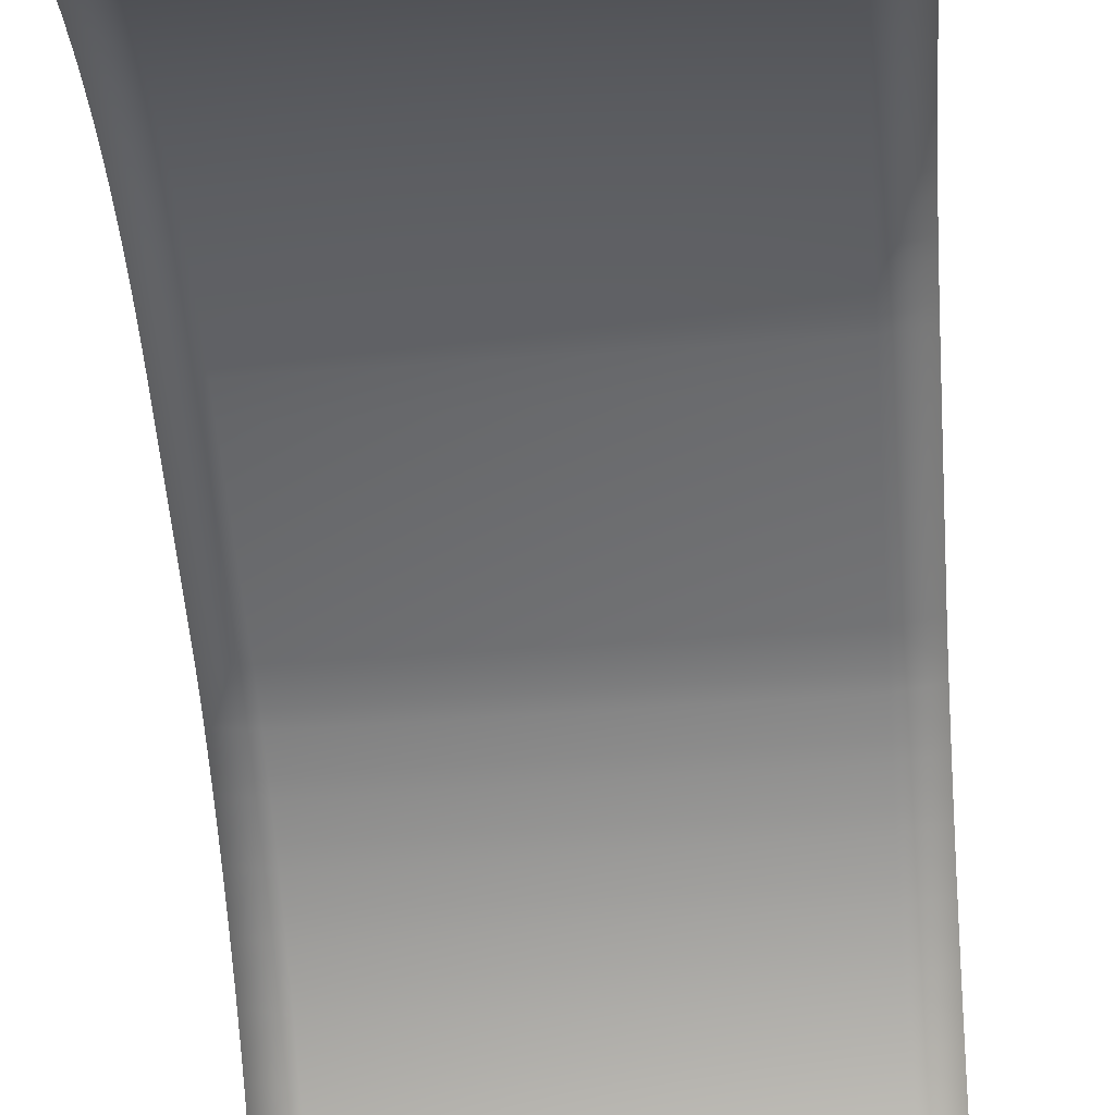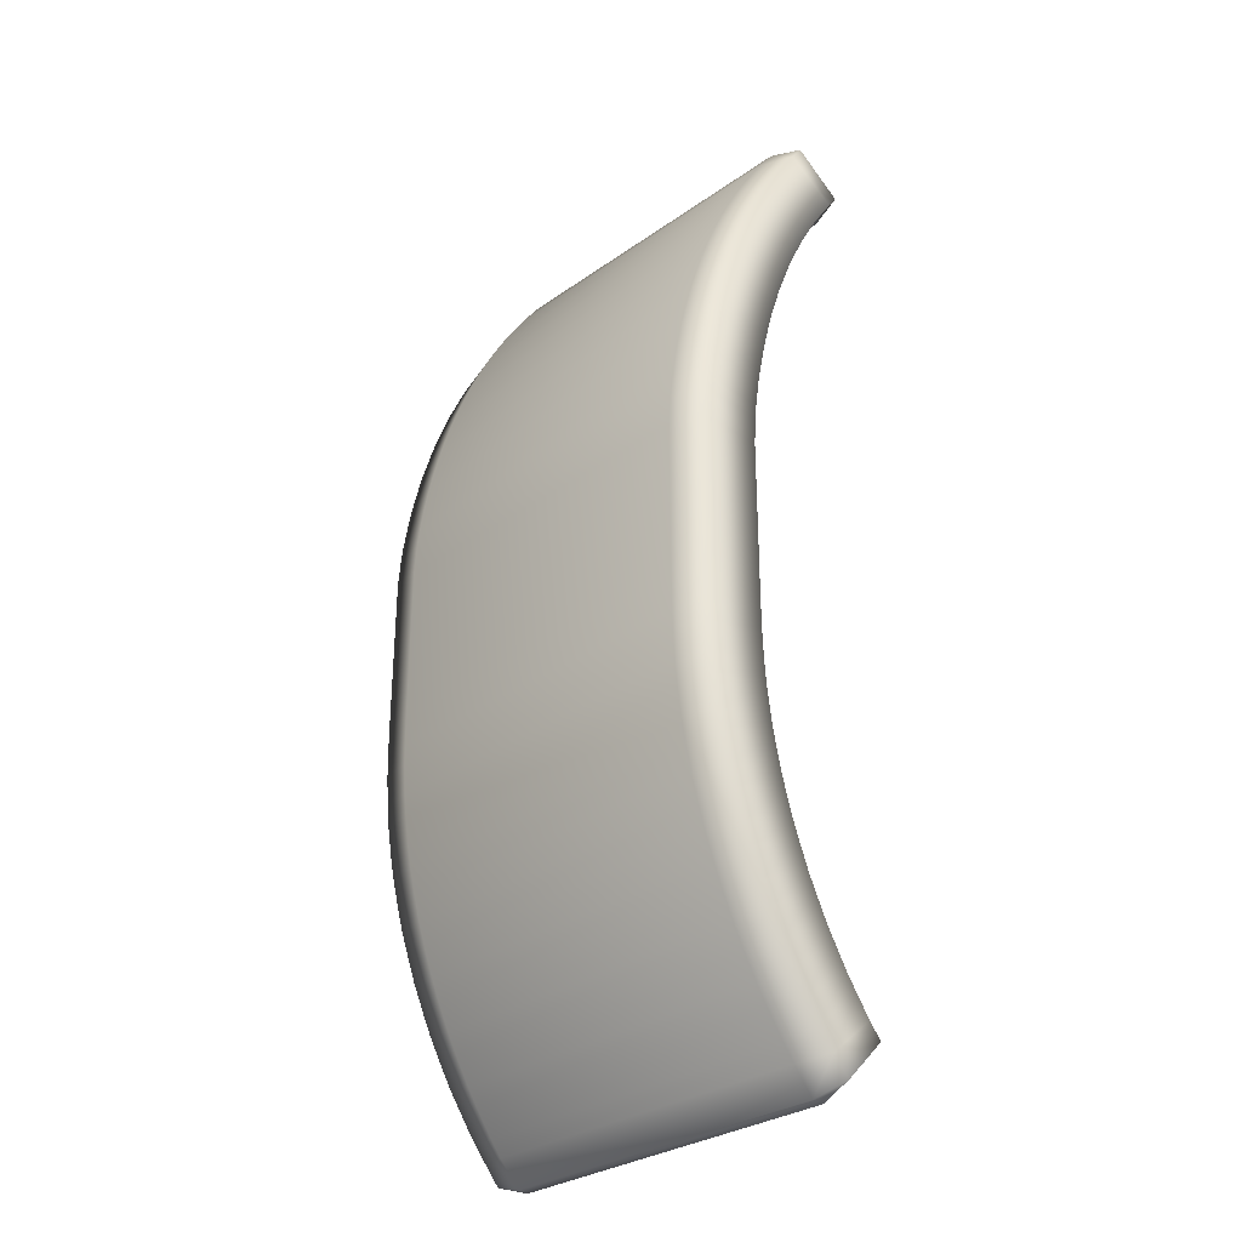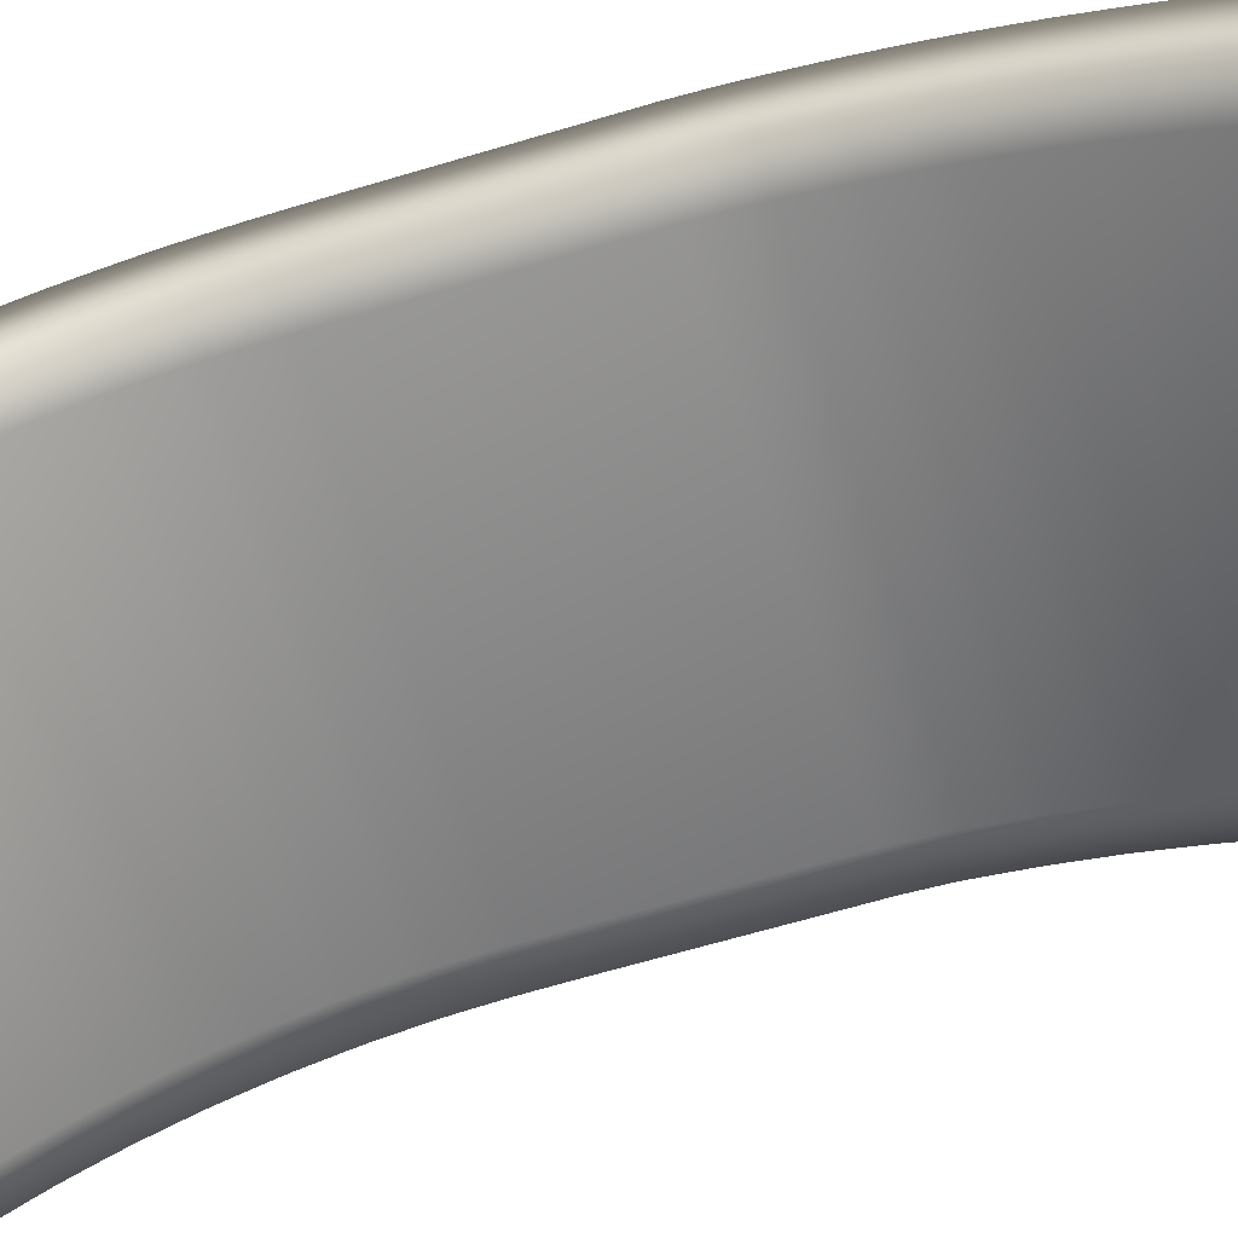
<metadata>
{"format":"obj","ext":"obj","renderer":"f3d","projection":"perspective","resolution":1024,"background":"white","views":[{"elev":-53.3,"azim":-175.6,"up":"+Y"},{"elev":-30.5,"azim":-134.7,"up":"+Z"},{"elev":-63.1,"azim":-73.0,"up":"+Y"}]}
</metadata>
<code>
o Cube_Cube.001
v 1.68 -0.2224 -0.773
v 1.68 -0.2224 0.773
v -1.68 -0.2224 0.773
v -1.68 -0.2224 -0.773
v 1.68 0.5776 -0.773
v -1.68 0.5776 -0.773
v -1.68 0.5776 0.773
v 1.68 0.5776 0.773
v 2 -0.1584 -0.773
v 2 0.5136 -0.773
v 2 0.5136 0.773
v 2 -0.1584 0.773
v -2 -0.1584 0.773
v -2 0.5136 0.773
v -2 0.5136 -0.773
v -2 -0.1584 -0.773
v -2 -0.1622 -1.068
v -2 0.5092 -1.068
v -2 0.5039 -1.253
v -2 -0.1656 -1.195
v 2 0.5092 -1.068
v 2 -0.1622 -1.068
v 2 -0.1656 -1.195
v 2 0.5039 -1.253
v -1.68 0.5734 -1.067
v 1.68 0.5734 -1.067
v 1.68 0.5678 -1.259
v -1.68 0.5678 -1.259
v 1.68 -0.2263 -1.067
v -1.68 -0.2263 -1.067
v -1.68 -0.2295 -1.19
v 1.68 -0.2295 -1.19
v 1.68 -0.2496 -1.479
v -1.68 -0.2496 -1.479
v -1.68 -0.2642 -1.608
v 1.68 -0.2642 -1.608
v -1.68 0.5471 -1.548
v 1.68 0.5471 -1.548
v 1.68 0.5243 -1.746
v -1.68 0.5243 -1.746
v 2 0.4812 -1.546
v 2 -0.1845 -1.488
v 2 -0.1991 -1.617
v 2 0.4597 -1.732
v -2 -0.1845 -1.488
v -2 0.4812 -1.546
v -2 0.4597 -1.732
v -2 -0.1991 -1.617
v -2 -0.2409 -1.905
v -2 0.4105 -2.019
v -2 0.3725 -2.205
v -2 -0.2673 -2.036
v 2 0.4105 -2.019
v 2 -0.2409 -1.905
v 2 -0.2673 -2.036
v 2 0.3725 -2.205
v -1.68 0.4807 -2.021
v 1.68 0.4807 -2.021
v 1.68 0.4381 -2.23
v -1.68 0.4381 -2.23
v 1.68 -0.3072 -1.884
v -1.68 -0.3072 -1.884
v -1.68 -0.3357 -2.026
v 1.68 -0.3357 -2.026
v 1.68 -0.3983 -2.281
v -1.68 -0.3983 -2.281
v -1.68 -0.4439 -2.437
v 1.68 -0.4439 -2.437
v -1.68 0.3749 -2.485
v 1.68 0.3749 -2.485
v 1.68 0.3093 -2.707
v -1.68 0.3093 -2.707
v 2 0.2985 -2.482
v 2 -0.3312 -2.316
v 2 -0.3703 -2.449
v 2 0.2432 -2.669
v -2 -0.3312 -2.316
v -2 0.2985 -2.482
v -2 0.2432 -2.669
v -2 -0.3703 -2.449
v -2 -0.4552 -2.717
v -2 0.1466 -2.933
v -2 0.07308 -3.12
v -2 -0.5083 -2.853
v 2 0.1466 -2.933
v 2 -0.4552 -2.717
v 2 -0.5083 -2.853
v 2 0.07308 -3.12
v -1.68 0.2305 -2.939
v 1.68 0.2305 -2.939
v 1.68 0.1391 -3.172
v -1.68 0.1391 -3.172
v 1.68 -0.5224 -2.669
v -1.68 -0.5224 -2.669
v -1.68 -0.5881 -2.838
v 1.68 -0.5881 -2.838
v 1.68 -0.6787 -3.045
v -1.68 -0.6787 -3.045
v -1.68 -0.7667 -3.224
v 1.68 -0.7667 -3.224
v -1.68 0.04817 -3.378
v 1.68 0.04817 -3.378
v 1.68 -0.07096 -3.619
v -1.68 -0.07097 -3.619
v 2 -0.0433 -3.367
v 2 -0.6121 -3.106
v 2 -0.6808 -3.245
v 2 -0.1362 -3.555
v -2 -0.6121 -3.106
v -2 -0.0433 -3.367
v -2 -0.1362 -3.555
v -2 -0.6808 -3.245
v -2 -0.8012 -3.48
v -2 -0.2693 -3.783
v -2 -0.3827 -3.97
v -2 -0.887 -3.622
v 2 -0.2692 -3.783
v 2 -0.8012 -3.48
v 2 -0.887 -3.622
v 2 -0.3827 -3.97
v -1.68 -0.1711 -3.802
v 1.68 -0.1711 -3.802
v 1.68 -0.3189 -4.046
v -1.68 -0.3189 -4.046
v 1.68 -0.8666 -3.407
v -1.68 -0.8666 -3.407
v -1.68 -0.978 -3.592
v 1.68 -0.978 -3.592
v 1.68 -1.085 -3.753
v -1.68 -1.085 -3.753
v -1.68 -1.22 -3.939
v 1.68 -1.22 -3.939
v -1.68 -0.426 -4.206
v 1.68 -0.426 -4.206
v 1.68 -0.6026 -4.448
v -1.68 -0.6026 -4.448
v 2 -0.5291 -4.176
v 2 -1.021 -3.837
v 2 -1.126 -3.981
v 2 -0.6644 -4.361
v -2 -1.021 -3.837
v -2 -0.5291 -4.176
v -2 -0.6644 -4.361
v -2 -1.126 -3.981
v -2 -1.271 -4.174
v -2 -0.8206 -4.545
v -2 -0.9791 -4.727
v -2 -1.396 -4.318
v 2 -0.8206 -4.545
v 2 -1.271 -4.174
v 2 -1.396 -4.318
v 2 -0.9791 -4.727
v -1.68 -0.7149 -4.589
v 1.68 -0.7149 -4.589
v 1.68 -0.9197 -4.823
v -1.68 -0.9197 -4.823
v 1.68 -1.332 -4.08
v -1.68 -1.332 -4.08
v -1.68 -1.491 -4.263
v 1.68 -1.491 -4.263
v 1.68 -1.036 -4.831
v 1.68 -1.49 -4.387
v -1.68 -1.49 -4.387
v -1.68 -1.036 -4.831
v -2 0.4928 1.068
v -2 -0.1752 1.068
v -2 -0.1928 1.198
v -2 0.4715 1.24
v 2 -0.1752 1.068
v 2 0.4928 1.068
v 2 0.4715 1.24
v 2 -0.1928 1.198
v 1.68 0.5601 1.062
v -1.68 0.5601 1.062
v -1.68 0.5369 1.249
v 1.68 0.5369 1.249
v -1.68 -0.2414 1.061
v 1.68 -0.2414 1.061
v 1.68 -0.26 1.199
v -1.68 -0.26 1.199
v -1.68 -0.3058 1.473
v 1.68 -0.3058 1.473
v 1.68 -0.3353 1.62
v -1.68 -0.3353 1.62
v 1.68 0.4939 1.525
v -1.68 0.4939 1.525
v -1.68 0.4569 1.721
v 1.68 0.4569 1.721
v 2 -0.2386 1.489
v 2 0.4229 1.532
v 2 0.3904 1.703
v 2 -0.2646 1.619
v -2 0.4229 1.532
v -2 -0.2386 1.489
v -2 -0.2646 1.619
v -2 0.3904 1.703
v -2 0.3228 1.989
v -2 -0.3277 1.906
v -2 -0.3625 2.036
v -2 0.279 2.16
v 2 -0.3277 1.906
v 2 0.3228 1.989
v 2 0.279 2.16
v 2 -0.3625 2.036
v 1.68 0.3988 1.983
v -1.68 0.3988 1.983
v -1.68 0.3462 2.188
v 1.68 0.3462 2.188
v -1.68 -0.3958 1.879
v 1.68 -0.3958 1.879
v 1.68 -0.4381 2.037
v -1.68 -0.4381 2.037
v -1.68 -0.5109 2.279
v 1.68 -0.5109 2.279
v 1.68 -0.5677 2.447
v -1.68 -0.5677 2.447
v 1.68 0.2754 2.433
v -1.68 0.2754 2.433
v -1.68 0.2055 2.647
v 1.68 0.2055 2.647
v 2 -0.4424 2.316
v 2 0.1933 2.439
v 2 0.1379 2.609
v 2 -0.4865 2.447
v -2 0.1933 2.439
v -2 -0.4424 2.316
v -2 -0.4865 2.447
v -2 0.1379 2.609
v -2 0.03515 2.879
v -2 -0.5824 2.718
v -2 -0.6363 2.849
v -2 -0.0323 3.049
v 2 -0.5824 2.718
v 2 0.03515 2.879
v 2 -0.0323 3.049
v 2 -0.6363 2.849
v 1.68 0.1239 2.874
v -1.68 0.1239 2.874
v -1.68 0.03529 3.097
v 1.68 0.03529 3.097
v -1.68 -0.6509 2.67
v 1.68 -0.6509 2.67
v 1.68 -0.7236 2.847
v -1.68 -0.7236 2.847
v -1.68 -0.8153 3.053
v 1.68 -0.8153 3.053
v 1.68 -0.905 3.237
v -1.68 -0.905 3.237
v 1.68 -0.05506 3.305
v -1.68 -0.05506 3.305
v -1.68 -0.1635 3.534
v 1.68 -0.1635 3.534
v 2 -0.7471 3.11
v 2 -0.1507 3.307
v 2 -0.2307 3.476
v 2 -0.8115 3.242
v -2 -0.1507 3.307
v -2 -0.7471 3.11
v -2 -0.8115 3.242
v -2 -0.2307 3.476
v -2 -0.3632 3.722
v -2 -0.9362 3.491
v -2 -1.012 3.624
v -2 -0.4564 3.89
v 2 -0.9362 3.491
v 2 -0.3632 3.722
v 2 -0.4564 3.89
v 2 -1.012 3.624
v 1.68 -0.261 3.724
v -1.68 -0.261 3.724
v -1.68 -0.3899 3.957
v 1.68 -0.3899 3.957
v -1.68 -1.004 3.424
v 1.68 -1.004 3.424
v 1.68 -1.111 3.613
v -1.68 -1.111 3.613
v -1.68 -1.215 3.784
v 1.68 -1.215 3.784
v 1.68 -1.341 3.975
v -1.68 -1.341 3.975
v 1.68 -0.4933 4.131
v -1.68 -0.4933 4.131
v -1.68 -0.6429 4.364
v 1.68 -0.6429 4.364
v 2 -1.149 3.859
v 2 -0.6013 4.121
v 2 -0.7083 4.288
v 2 -1.236 3.993
v -2 -0.6013 4.121
v -2 -1.149 3.859
v -2 -1.236 3.993
v -2 -0.7083 4.288
v -2 -0.8638 4.504
v -2 -1.384 4.213
v -2 -1.485 4.347
v -2 -0.9854 4.67
v 2 -1.384 4.213
v 2 -0.8638 4.504
v 2 -0.9854 4.67
v 2 -1.485 4.347
v 1.68 -0.751 4.522
v -1.68 -0.751 4.522
v -1.68 -0.9213 4.754
v 1.68 -0.9213 4.754
v -1.68 -1.449 4.13
v 1.68 -1.449 4.13
v 1.68 -1.593 4.32
v -1.68 -1.593 4.32
v 1.68 -1.586 4.434
v 1.68 -1.038 4.789
v -1.68 -1.038 4.789
v -1.68 -1.586 4.434
f 147 156 164
f 148 163 159
f 152 161 155
f 151 160 162
f 295 308 312
f 296 311 303
f 300 309 307
f 299 304 310
f 292 293 302
f 292 302 283
f 284 301 287
f 301 298 287
f 280 305 294
f 280 294 291
f 288 297 279
f 297 306 279
f 268 285 275
f 285 278 275
f 272 281 267
f 281 286 267
f 264 289 282
f 264 282 271
f 276 277 290
f 276 290 263
f 260 261 270
f 260 270 251
f 252 269 255
f 269 266 255
f 248 273 262
f 248 262 259
f 256 265 247
f 265 274 247
f 236 253 243
f 253 246 243
f 240 249 235
f 249 254 235
f 244 245 258
f 244 258 231
f 232 257 250
f 232 250 239
f 220 237 223
f 237 234 223
f 228 229 238
f 228 238 219
f 224 233 215
f 233 242 215
f 216 241 230
f 216 230 227
f 208 217 203
f 217 222 203
f 204 221 211
f 221 214 211
f 200 225 218
f 200 218 207
f 212 213 226
f 212 226 199
f 188 205 191
f 205 202 191
f 196 197 206
f 196 206 187
f 192 201 183
f 201 210 183
f 184 209 198
f 184 198 195
f 176 185 171
f 185 190 171
f 172 189 179
f 189 182 179
f 168 193 186
f 168 186 175
f 180 181 194
f 180 194 167
f 136 153 143
f 153 146 143
f 140 149 154
f 140 154 135
f 132 157 150
f 132 150 139
f 144 145 131
f 145 158 131
f 128 129 138
f 128 138 119
f 120 137 134
f 120 134 123
f 116 141 127
f 141 130 127
f 124 133 115
f 133 142 115
f 104 121 111
f 121 114 111
f 108 117 122
f 108 122 103
f 100 125 118
f 100 118 107
f 112 113 99
f 113 126 99
f 96 97 106
f 96 106 87
f 88 105 102
f 88 102 91
f 84 109 95
f 109 98 95
f 92 101 83
f 101 110 83
f 72 89 79
f 89 82 79
f 76 85 90
f 76 90 71
f 68 93 86
f 68 86 75
f 80 81 67
f 81 94 67
f 64 65 74
f 64 74 55
f 56 73 70
f 56 70 59
f 52 77 63
f 77 66 63
f 60 69 51
f 69 78 51
f 44 53 58
f 44 58 39
f 40 57 47
f 57 50 47
f 48 49 35
f 49 62 35
f 36 61 54
f 36 54 43
f 24 41 38
f 24 38 27
f 32 33 42
f 32 42 23
f 28 37 19
f 37 46 19
f 20 45 31
f 45 34 31
f 6 25 15
f 25 18 15
f 14 165 174
f 14 174 7
f 8 173 11
f 173 170 11
f 10 21 26
f 10 26 5
f 16 17 4
f 17 30 4
f 3 177 166
f 3 166 13
f 12 169 2
f 169 178 2
f 1 29 22
f 1 22 9
f 307 309 312
f 307 312 308
f 310 304 311
f 304 303 311
f 299 310 300
f 310 309 300
f 300 307 306
f 300 306 297
f 304 299 298
f 304 298 301
f 311 296 295
f 311 295 312
f 296 303 293
f 303 302 293
f 308 295 305
f 295 294 305
f 293 292 291
f 293 291 294
f 287 298 288
f 298 297 288
f 283 302 284
f 302 301 284
f 284 287 286
f 284 286 281
f 292 283 289
f 283 282 289
f 305 280 279
f 305 279 306
f 280 291 277
f 291 290 277
f 288 279 278
f 288 278 285
f 275 278 277
f 275 277 276
f 281 272 282
f 272 271 282
f 285 268 286
f 268 267 286
f 268 275 274
f 268 274 265
f 272 267 266
f 272 266 269
f 289 264 263
f 289 263 290
f 264 271 261
f 271 270 261
f 276 263 273
f 263 262 273
f 261 260 259
f 261 259 262
f 255 266 256
f 266 265 256
f 251 270 252
f 270 269 252
f 252 255 254
f 252 254 249
f 260 251 257
f 251 250 257
f 273 248 247
f 273 247 274
f 248 259 245
f 259 258 245
f 256 247 246
f 256 246 253
f 243 246 245
f 243 245 244
f 249 240 250
f 240 239 250
f 253 236 254
f 236 235 254
f 236 243 242
f 236 242 233
f 240 235 234
f 240 234 237
f 231 258 257
f 231 257 232
f 232 239 229
f 239 238 229
f 244 231 241
f 231 230 241
f 229 228 227
f 229 227 230
f 223 234 224
f 234 233 224
f 237 220 238
f 220 219 238
f 220 223 222
f 220 222 217
f 228 219 225
f 219 218 225
f 215 242 241
f 215 241 216
f 216 227 213
f 227 226 213
f 224 215 214
f 224 214 221
f 211 214 213
f 211 213 212
f 217 208 218
f 208 207 218
f 203 222 204
f 222 221 204
f 204 211 210
f 204 210 201
f 208 203 202
f 208 202 205
f 225 200 199
f 225 199 226
f 200 207 197
f 207 206 197
f 212 199 209
f 199 198 209
f 197 196 195
f 197 195 198
f 191 202 192
f 202 201 192
f 205 188 206
f 188 187 206
f 188 191 190
f 188 190 185
f 196 187 193
f 187 186 193
f 183 210 209
f 183 209 184
f 184 195 181
f 195 194 181
f 192 183 182
f 192 182 189
f 179 182 181
f 179 181 180
f 185 176 186
f 176 175 186
f 171 190 172
f 190 189 172
f 172 179 178
f 172 178 169
f 176 171 170
f 176 170 173
f 193 168 167
f 193 167 194
f 168 175 165
f 175 174 165
f 180 167 177
f 167 166 177
f 162 160 159
f 162 159 163
f 155 161 156
f 161 164 156
f 151 162 161
f 151 161 152
f 152 155 149
f 155 154 149
f 160 151 157
f 151 150 157
f 163 148 164
f 148 147 164
f 148 159 158
f 148 158 145
f 156 147 146
f 156 146 153
f 143 146 144
f 146 145 144
f 149 140 139
f 149 139 150
f 153 136 154
f 136 135 154
f 136 143 142
f 136 142 133
f 140 135 137
f 135 134 137
f 157 132 131
f 157 131 158
f 132 139 129
f 139 138 129
f 144 131 130
f 144 130 141
f 129 128 127
f 129 127 130
f 123 134 124
f 134 133 124
f 119 138 137
f 119 137 120
f 120 123 117
f 123 122 117
f 128 119 125
f 119 118 125
f 141 116 142
f 116 115 142
f 116 127 126
f 116 126 113
f 124 115 114
f 124 114 121
f 111 114 112
f 114 113 112
f 117 108 107
f 117 107 118
f 121 104 122
f 104 103 122
f 104 111 110
f 104 110 101
f 108 103 105
f 103 102 105
f 125 100 99
f 125 99 126
f 100 107 97
f 107 106 97
f 112 99 98
f 112 98 109
f 97 96 95
f 97 95 98
f 91 102 92
f 102 101 92
f 87 106 105
f 87 105 88
f 88 91 85
f 91 90 85
f 96 87 93
f 87 86 93
f 109 84 110
f 84 83 110
f 84 95 94
f 84 94 81
f 92 83 82
f 92 82 89
f 79 82 80
f 82 81 80
f 85 76 75
f 85 75 86
f 89 72 90
f 72 71 90
f 72 79 78
f 72 78 69
f 76 71 73
f 71 70 73
f 93 68 67
f 93 67 94
f 68 75 65
f 75 74 65
f 80 67 66
f 80 66 77
f 65 64 63
f 65 63 66
f 59 70 60
f 70 69 60
f 55 74 73
f 55 73 56
f 56 59 53
f 59 58 53
f 64 55 61
f 55 54 61
f 77 52 78
f 52 51 78
f 52 63 62
f 52 62 49
f 60 51 50
f 60 50 57
f 47 50 48
f 50 49 48
f 53 44 43
f 53 43 54
f 39 58 40
f 58 57 40
f 40 47 46
f 40 46 37
f 44 39 41
f 39 38 41
f 35 62 61
f 35 61 36
f 36 43 33
f 43 42 33
f 48 35 34
f 48 34 45
f 33 32 31
f 33 31 34
f 27 38 28
f 38 37 28
f 41 24 23
f 41 23 42
f 24 27 21
f 27 26 21
f 32 23 29
f 23 22 29
f 19 46 20
f 46 45 20
f 20 31 30
f 20 30 17
f 28 19 18
f 28 18 25
f 15 18 16
f 18 17 16
f 165 14 13
f 165 13 166
f 11 170 12
f 170 169 12
f 21 10 9
f 21 9 22
f 7 174 8
f 174 173 8
f 8 11 5
f 11 10 5
f 6 15 14
f 6 14 7
f 25 6 26
f 6 5 26
f 16 4 3
f 16 3 13
f 29 1 4
f 29 4 30
f 177 3 2
f 177 2 178
f 1 9 2
f 9 12 2
f 311 312 310
f 312 309 310
f 307 308 306
f 308 305 306
f 303 304 301
f 303 301 302
f 299 300 297
f 299 297 298
f 295 296 294
f 296 293 294
f 291 292 290
f 292 289 290
f 287 288 285
f 287 285 286
f 283 284 281
f 283 281 282
f 279 280 278
f 280 277 278
f 275 276 274
f 276 273 274
f 271 272 269
f 271 269 270
f 267 268 265
f 267 265 266
f 263 264 262
f 264 261 262
f 259 260 258
f 260 257 258
f 255 256 253
f 255 253 254
f 251 252 249
f 251 249 250
f 247 248 245
f 247 245 246
f 243 244 242
f 244 241 242
f 239 240 237
f 239 237 238
f 235 236 233
f 235 233 234
f 231 232 230
f 232 229 230
f 227 228 226
f 228 225 226
f 223 224 221
f 223 221 222
f 219 220 217
f 219 217 218
f 215 216 213
f 215 213 214
f 211 212 210
f 212 209 210
f 207 208 205
f 207 205 206
f 203 204 201
f 203 201 202
f 199 200 198
f 200 197 198
f 195 196 194
f 196 193 194
f 191 192 189
f 191 189 190
f 187 188 185
f 187 185 186
f 183 184 182
f 184 181 182
f 179 180 177
f 179 177 178
f 175 176 173
f 175 173 174
f 171 172 169
f 171 169 170
f 167 168 166
f 168 165 166
f 163 164 162
f 164 161 162
f 159 160 158
f 160 157 158
f 155 156 153
f 155 153 154
f 151 152 150
f 152 149 150
f 147 148 145
f 147 145 146
f 143 144 141
f 143 141 142
f 139 140 138
f 140 137 138
f 135 136 133
f 135 133 134
f 131 132 130
f 132 129 130
f 127 128 126
f 128 125 126
f 123 124 121
f 123 121 122
f 119 120 118
f 120 117 118
f 115 116 113
f 115 113 114
f 111 112 109
f 111 109 110
f 107 108 106
f 108 105 106
f 103 104 101
f 103 101 102
f 99 100 98
f 100 97 98
f 95 96 94
f 96 93 94
f 91 92 89
f 91 89 90
f 87 88 86
f 88 85 86
f 83 84 81
f 83 81 82
f 79 80 77
f 79 77 78
f 75 76 74
f 76 73 74
f 71 72 69
f 71 69 70
f 67 68 66
f 68 65 66
f 63 64 62
f 64 61 62
f 59 60 57
f 59 57 58
f 55 56 54
f 56 53 54
f 51 52 49
f 51 49 50
f 47 48 45
f 47 45 46
f 43 44 42
f 44 41 42
f 39 40 37
f 39 37 38
f 35 36 33
f 35 33 34
f 31 32 29
f 31 29 30
f 27 28 25
f 27 25 26
f 23 24 22
f 24 21 22
f 19 20 17
f 19 17 18
f 15 16 13
f 15 13 14
f 11 12 10
f 12 9 10
f 7 8 5
f 7 5 6
f 1 2 3
f 1 3 4

</code>
